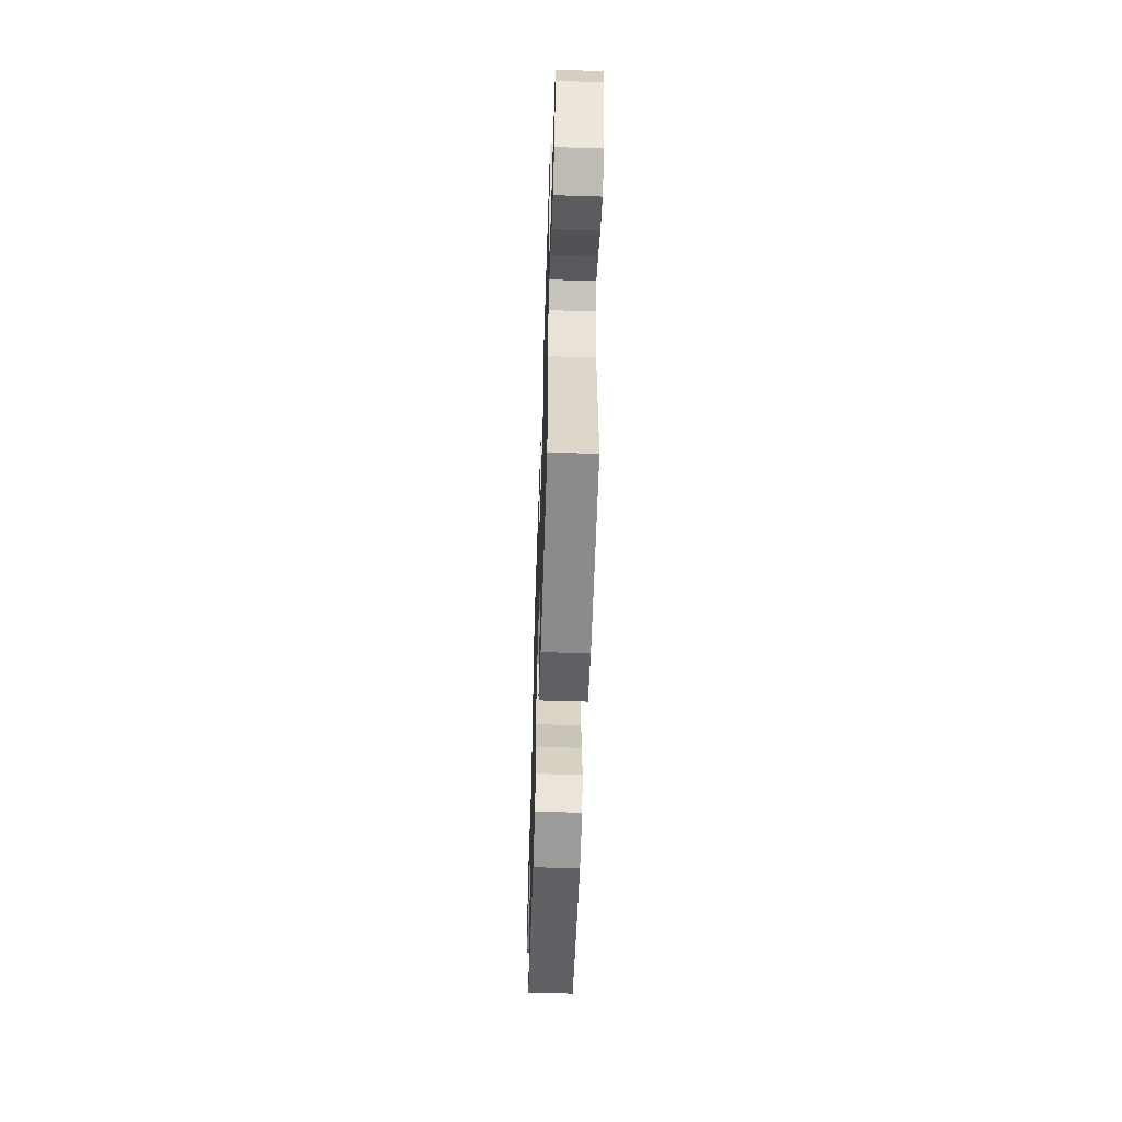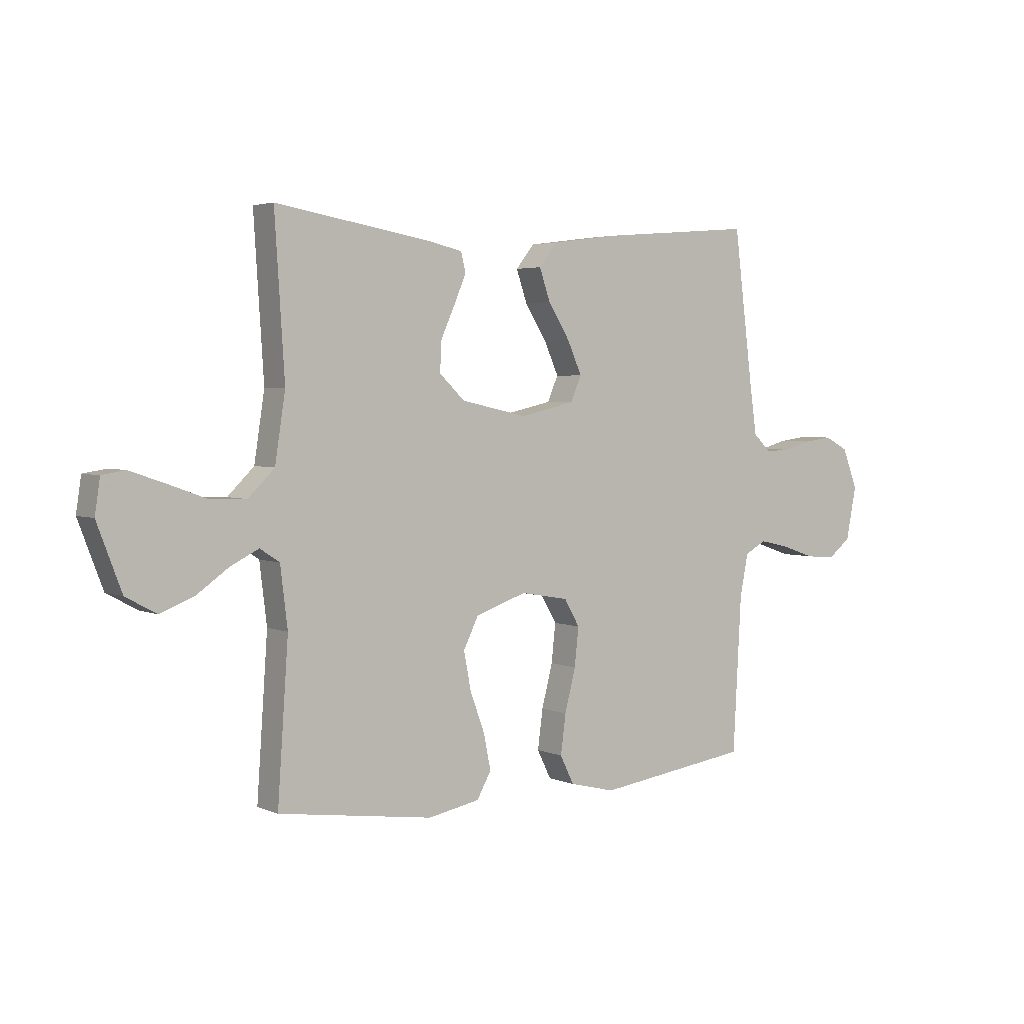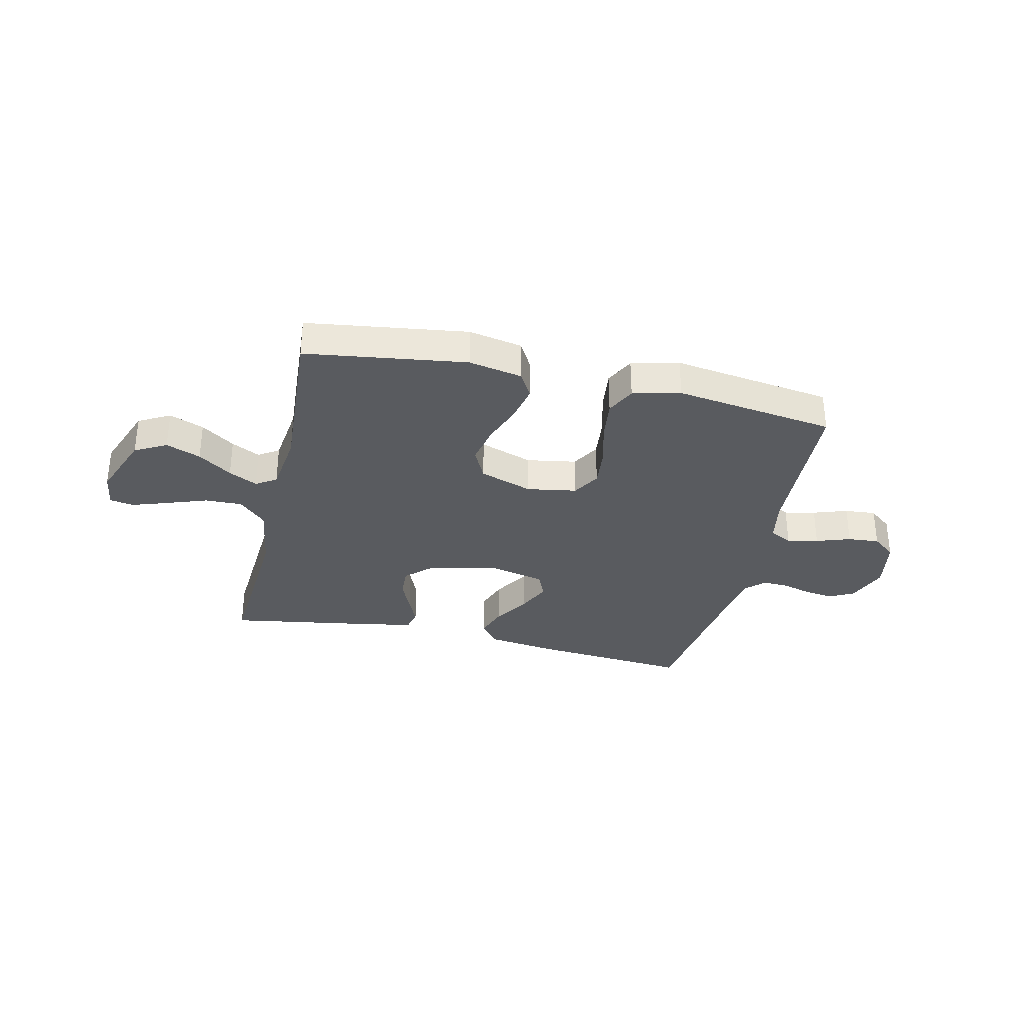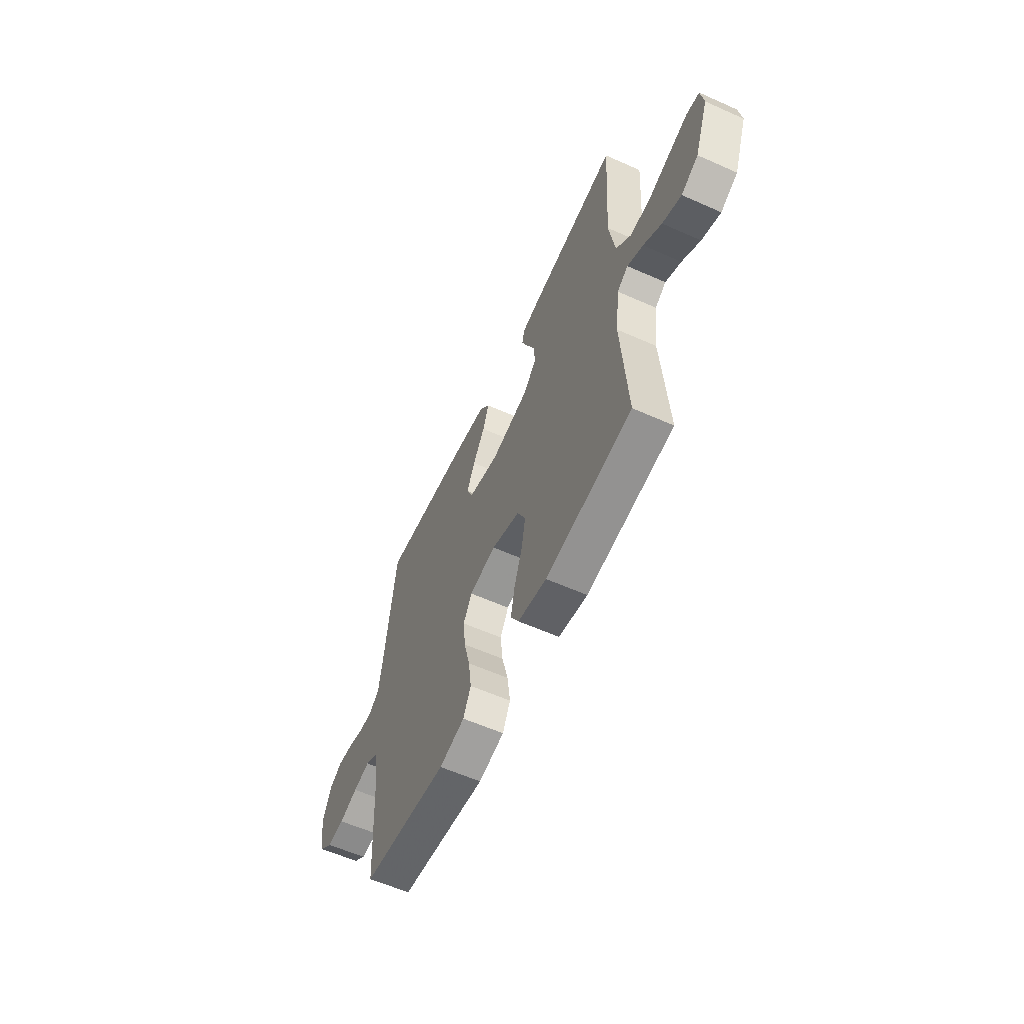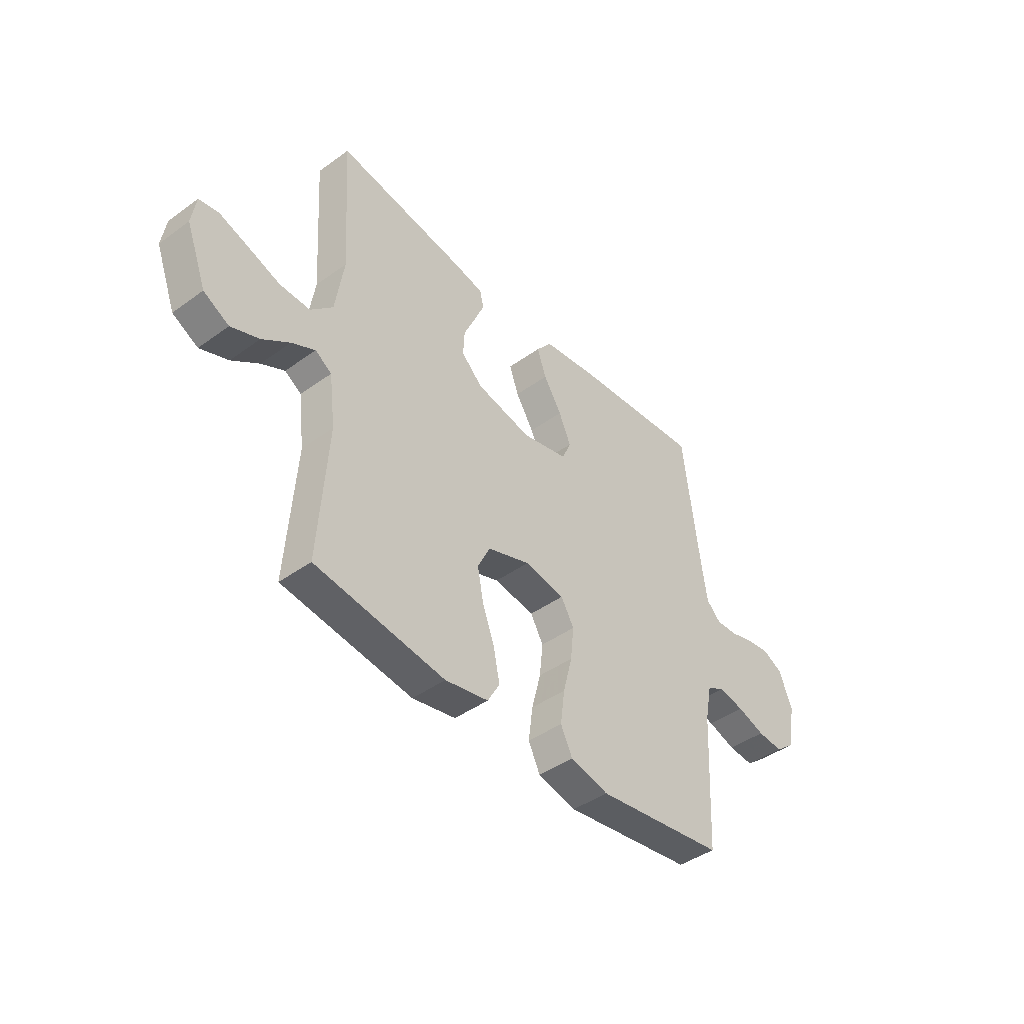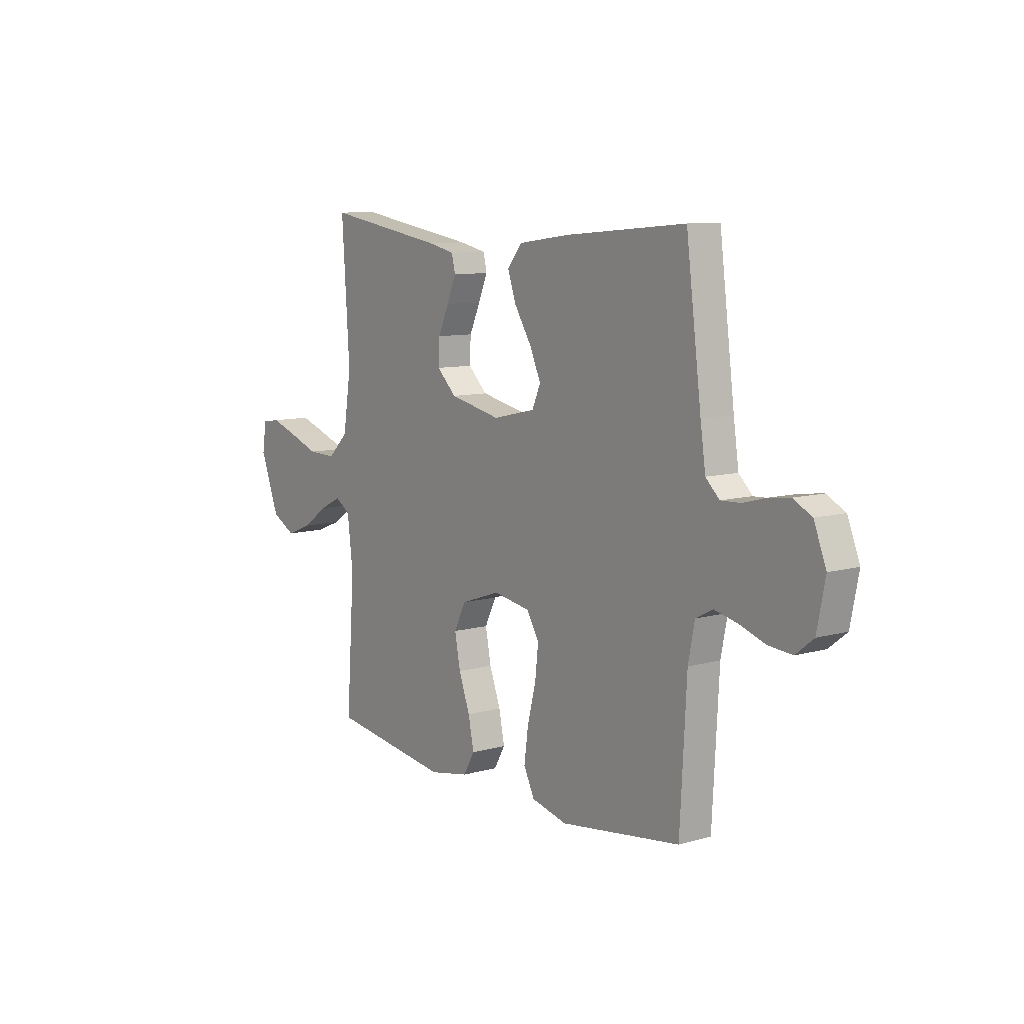
<metadata>
{"format":"obj","ext":"obj","renderer":"f3d","projection":"perspective","resolution":1024,"background":"white","views":[{"elev":-55.8,"azim":88.1,"up":"+Z"},{"elev":3.5,"azim":144.3,"up":"+Z"},{"elev":-32.7,"azim":166.9,"up":"+Y"},{"elev":-58.8,"azim":65.3,"up":"+Z"},{"elev":-43.1,"azim":130.6,"up":"+Z"},{"elev":9.3,"azim":-126.7,"up":"+Z"}]}
</metadata>
<code>
v 0.5 0.07 -0.5
v 0.2 0.07 -0.543
v 0.1 0.07 -0.524
v 0.072 0.07 -0.475
v 0.086 0.07 -0.406
v 0.114 0.07 -0.33
v 0.128 0.07 -0.257
v 0.099 0.07 -0.198
v 0 0.07 -0.164
v -0.093 0.07 -0.18
v -0.123 0.07 -0.232
v -0.115 0.07 -0.306
v -0.094 0.07 -0.388
v -0.084 0.07 -0.464
v -0.111 0.07 -0.519
v -0.2 0.07 -0.541
v -0.5 0.07 -0.5
v -0.516 0.07 -0.2
v -0.532 0.07 -0.119
v -0.574 0.07 -0.097
v -0.632 0.07 -0.11
v -0.696 0.07 -0.132
v -0.755 0.07 -0.137
v -0.799 0.07 -0.102
v -0.819 0.07 0
v -0.789 0.07 0.077
v -0.743 0.07 0.101
v -0.689 0.07 0.094
v -0.634 0.07 0.079
v -0.585 0.07 0.077
v -0.551 0.07 0.11
v -0.538 0.07 0.2
v -0.5 0.07 0.5
v -0.2 0.07 0.475
v -0.072 0.07 0.458
v -0.036 0.07 0.413
v -0.057 0.07 0.352
v -0.099 0.07 0.285
v -0.127 0.07 0.222
v -0.106 0.07 0.174
v 0 0.07 0.15
v 0.128 0.07 0.178
v 0.177 0.07 0.225
v 0.174 0.07 0.283
v 0.147 0.07 0.343
v 0.124 0.07 0.397
v 0.133 0.07 0.435
v 0.2 0.07 0.45
v 0.5 0.07 0.5
v 0.481 0.07 0.2
v 0.501 0.07 0.071
v 0.552 0.07 0.021
v 0.622 0.07 0.023
v 0.697 0.07 0.05
v 0.764 0.07 0.073
v 0.809 0.07 0.066
v 0.819 0.07 0
v 0.772 0.07 -0.124
v 0.713 0.07 -0.156
v 0.648 0.07 -0.131
v 0.585 0.07 -0.087
v 0.531 0.07 -0.06
v 0.493 0.07 -0.085
v 0.479 0.07 -0.2
v 0.5 0 -0.5
v 0.2 0 -0.543
v 0.1 0 -0.524
v 0.072 0 -0.475
v 0.086 0 -0.406
v 0.114 0 -0.33
v 0.128 0 -0.257
v 0.099 0 -0.198
v 0 0 -0.164
v -0.093 0 -0.18
v -0.123 0 -0.232
v -0.115 0 -0.306
v -0.094 0 -0.388
v -0.084 0 -0.464
v -0.111 0 -0.519
v -0.2 0 -0.541
v -0.5 0 -0.5
v -0.516 0 -0.2
v -0.532 0 -0.119
v -0.574 0 -0.097
v -0.632 0 -0.11
v -0.696 0 -0.132
v -0.755 0 -0.137
v -0.799 0 -0.102
v -0.819 0 0
v -0.789 0 0.077
v -0.743 0 0.101
v -0.689 0 0.094
v -0.634 0 0.079
v -0.585 0 0.077
v -0.551 0 0.11
v -0.538 0 0.2
v -0.5 0 0.5
v -0.2 0 0.475
v -0.072 0 0.458
v -0.036 0 0.413
v -0.057 0 0.352
v -0.099 0 0.285
v -0.127 0 0.222
v -0.106 0 0.174
v 0 0 0.15
v 0.128 0 0.178
v 0.177 0 0.225
v 0.174 0 0.283
v 0.147 0 0.343
v 0.124 0 0.397
v 0.133 0 0.435
v 0.2 0 0.45
v 0.5 0 0.5
v 0.481 0 0.2
v 0.501 0 0.071
v 0.552 0 0.021
v 0.622 0 0.023
v 0.697 0 0.05
v 0.764 0 0.073
v 0.809 0 0.066
v 0.819 0 0
v 0.772 0 -0.124
v 0.713 0 -0.156
v 0.648 0 -0.131
v 0.585 0 -0.087
v 0.531 0 -0.06
v 0.493 0 -0.085
v 0.479 0 -0.2
f 59 60 61
f 58 59 61
f 57 58 61
f 56 57 61
f 55 56 61
f 54 55 61
f 53 54 61
f 52 53 61 62
f 51 52 62 63
f 48 49 50
f 47 48 50
f 46 47 50
f 45 46 50
f 44 45 50
f 51 63 64
f 50 51 64
f 44 50 64
f 43 44 64
f 36 37 38
f 35 36 38
f 34 35 38
f 33 34 38
f 32 33 38
f 31 32 38 39
f 30 31 39 40
f 27 28 29
f 26 27 29
f 25 26 29
f 24 25 29
f 23 24 29
f 22 23 29
f 21 22 29
f 20 21 29 30
f 30 40 41
f 20 30 41
f 19 20 41
f 16 17 18
f 15 16 18
f 14 15 18
f 13 14 18
f 12 13 18
f 11 12 18 19
f 4 5 6
f 3 4 6
f 2 3 6
f 1 2 6
f 64 1 6
f 64 6 7
f 64 7 8
f 43 64 8
f 42 43 8
f 41 42 8 9
f 10 11 19 41
f 9 10 41
f 125 124 123
f 125 123 122
f 125 122 121
f 125 121 120
f 125 120 119
f 125 119 118
f 125 118 117
f 126 125 117 116
f 127 126 116 115
f 114 113 112
f 114 112 111
f 114 111 110
f 114 110 109
f 114 109 108
f 128 127 115
f 128 115 114
f 128 114 108
f 128 108 107
f 102 101 100
f 102 100 99
f 102 99 98
f 102 98 97
f 102 97 96
f 103 102 96 95
f 104 103 95 94
f 93 92 91
f 93 91 90
f 93 90 89
f 93 89 88
f 93 88 87
f 93 87 86
f 93 86 85
f 94 93 85 84
f 105 104 94
f 105 94 84
f 105 84 83
f 82 81 80
f 82 80 79
f 82 79 78
f 82 78 77
f 82 77 76
f 83 82 76 75
f 70 69 68
f 70 68 67
f 70 67 66
f 70 66 65
f 70 65 128
f 71 70 128
f 72 71 128
f 72 128 107
f 72 107 106
f 73 72 106 105
f 105 83 75 74
f 105 74 73
f 1 65 66 2
f 2 66 67 3
f 3 67 68 4
f 4 68 69 5
f 5 69 70 6
f 6 70 71 7
f 7 71 72 8
f 8 72 73 9
f 9 73 74 10
f 10 74 75 11
f 11 75 76 12
f 12 76 77 13
f 13 77 78 14
f 14 78 79 15
f 15 79 80 16
f 16 80 81 17
f 17 81 82 18
f 18 82 83 19
f 19 83 84 20
f 20 84 85 21
f 21 85 86 22
f 22 86 87 23
f 23 87 88 24
f 24 88 89 25
f 25 89 90 26
f 26 90 91 27
f 27 91 92 28
f 28 92 93 29
f 29 93 94 30
f 30 94 95 31
f 31 95 96 32
f 32 96 97 33
f 33 97 98 34
f 34 98 99 35
f 35 99 100 36
f 36 100 101 37
f 37 101 102 38
f 38 102 103 39
f 39 103 104 40
f 40 104 105 41
f 41 105 106 42
f 42 106 107 43
f 43 107 108 44
f 44 108 109 45
f 45 109 110 46
f 46 110 111 47
f 47 111 112 48
f 48 112 113 49
f 49 113 114 50
f 50 114 115 51
f 51 115 116 52
f 52 116 117 53
f 53 117 118 54
f 54 118 119 55
f 55 119 120 56
f 56 120 121 57
f 57 121 122 58
f 58 122 123 59
f 59 123 124 60
f 60 124 125 61
f 61 125 126 62
f 62 126 127 63
f 63 127 128 64
f 64 128 65 1

</code>
